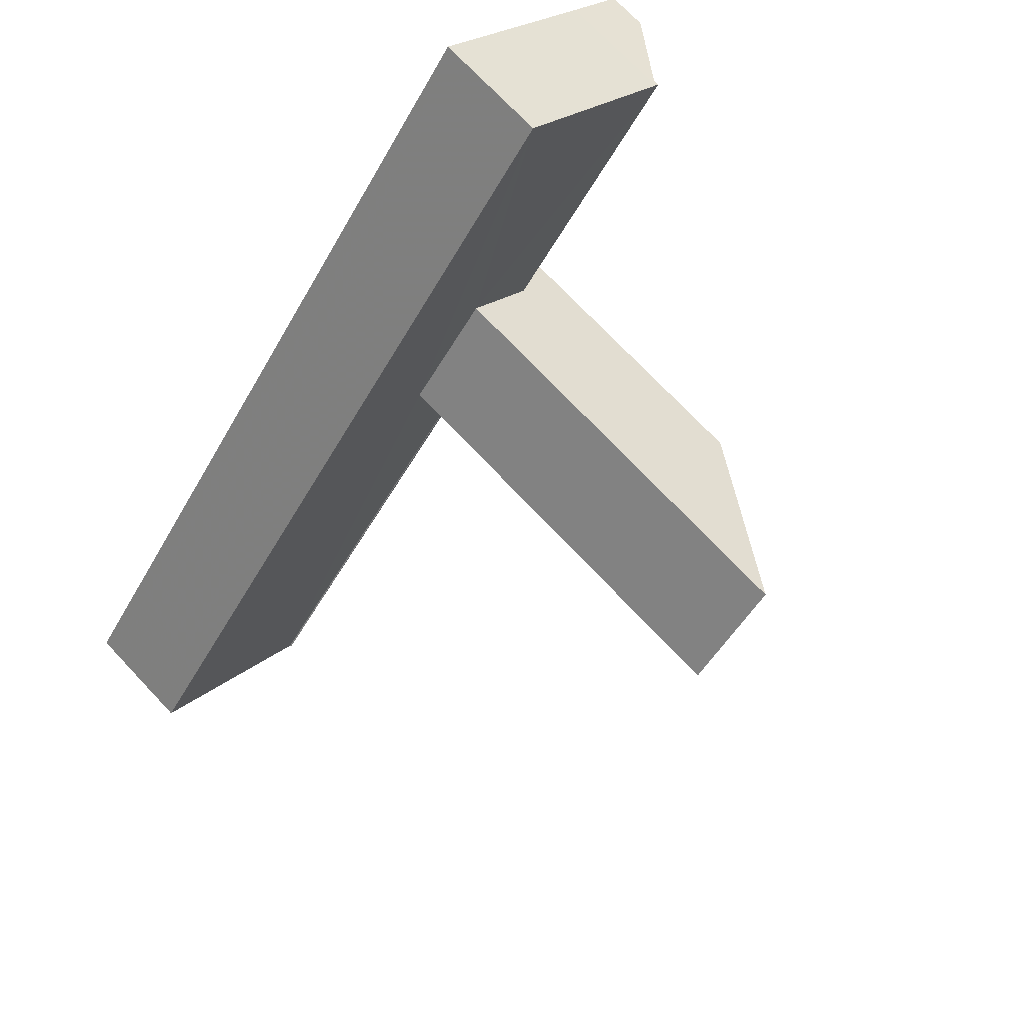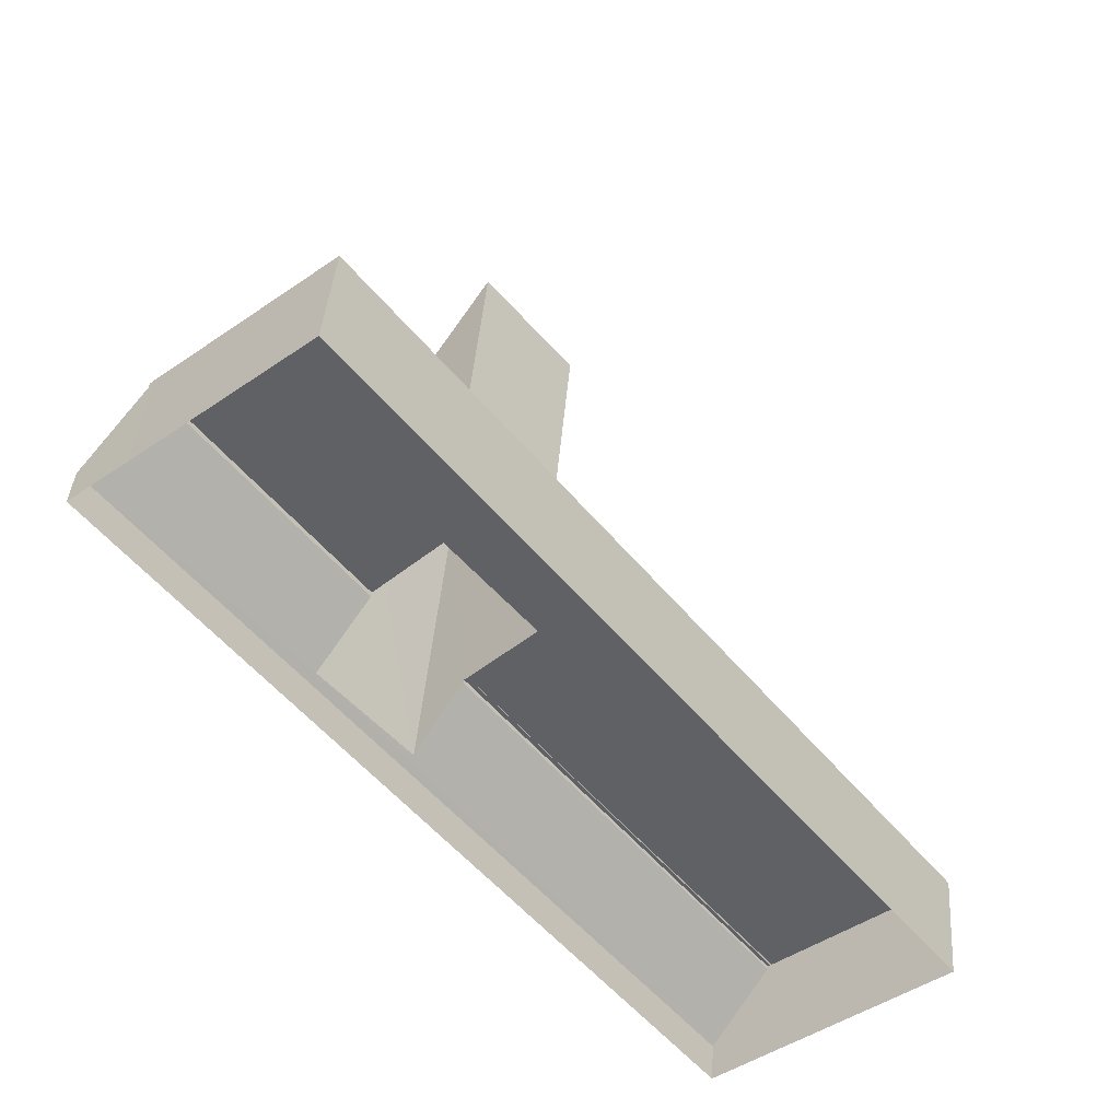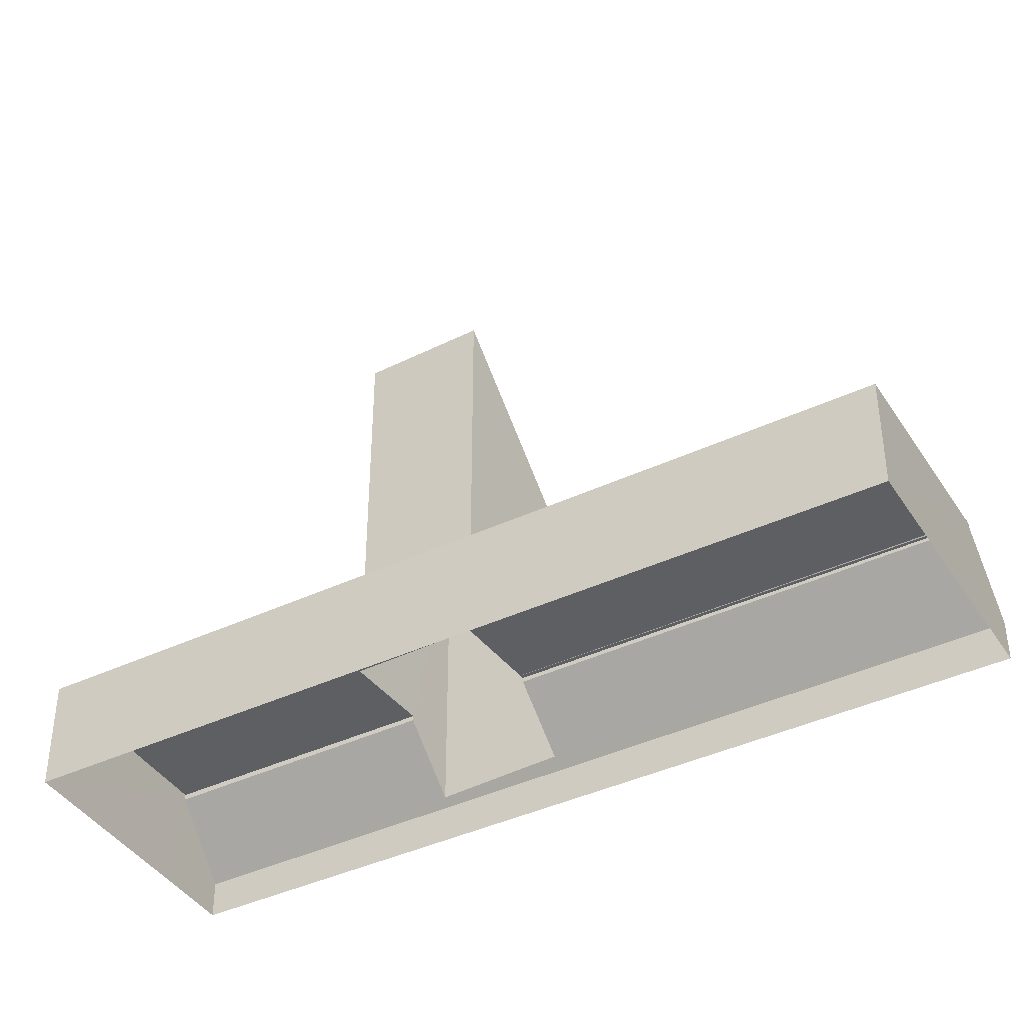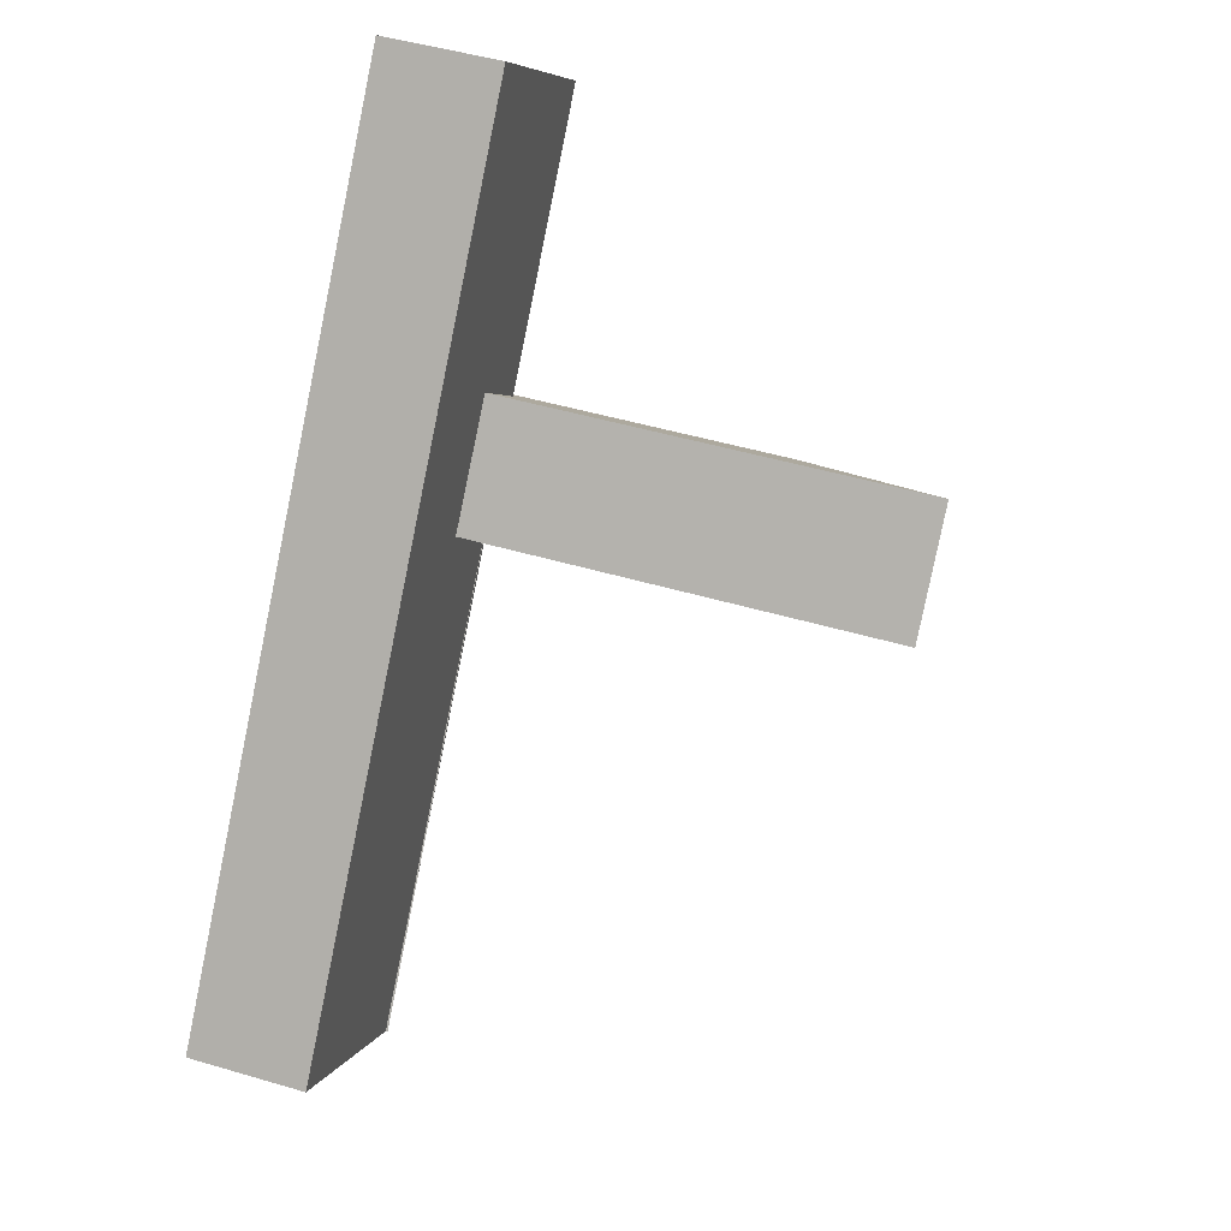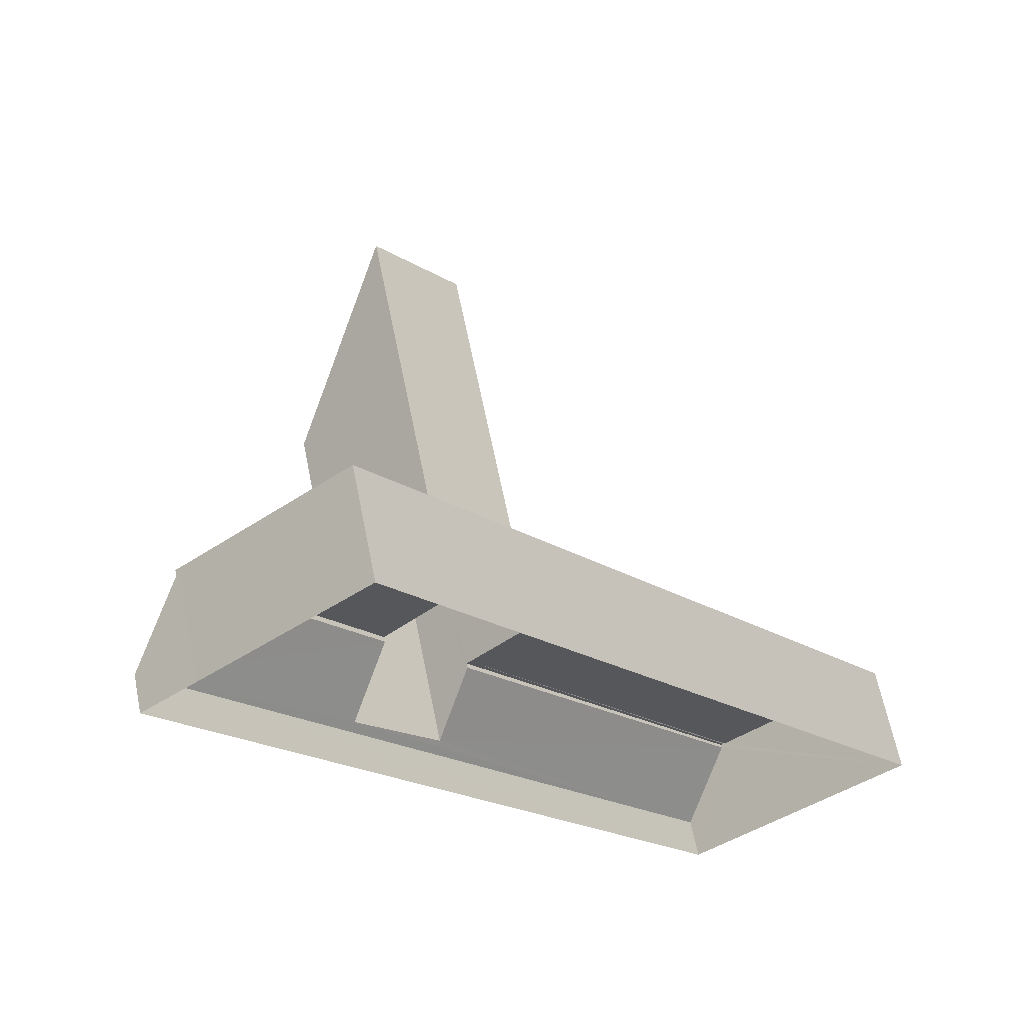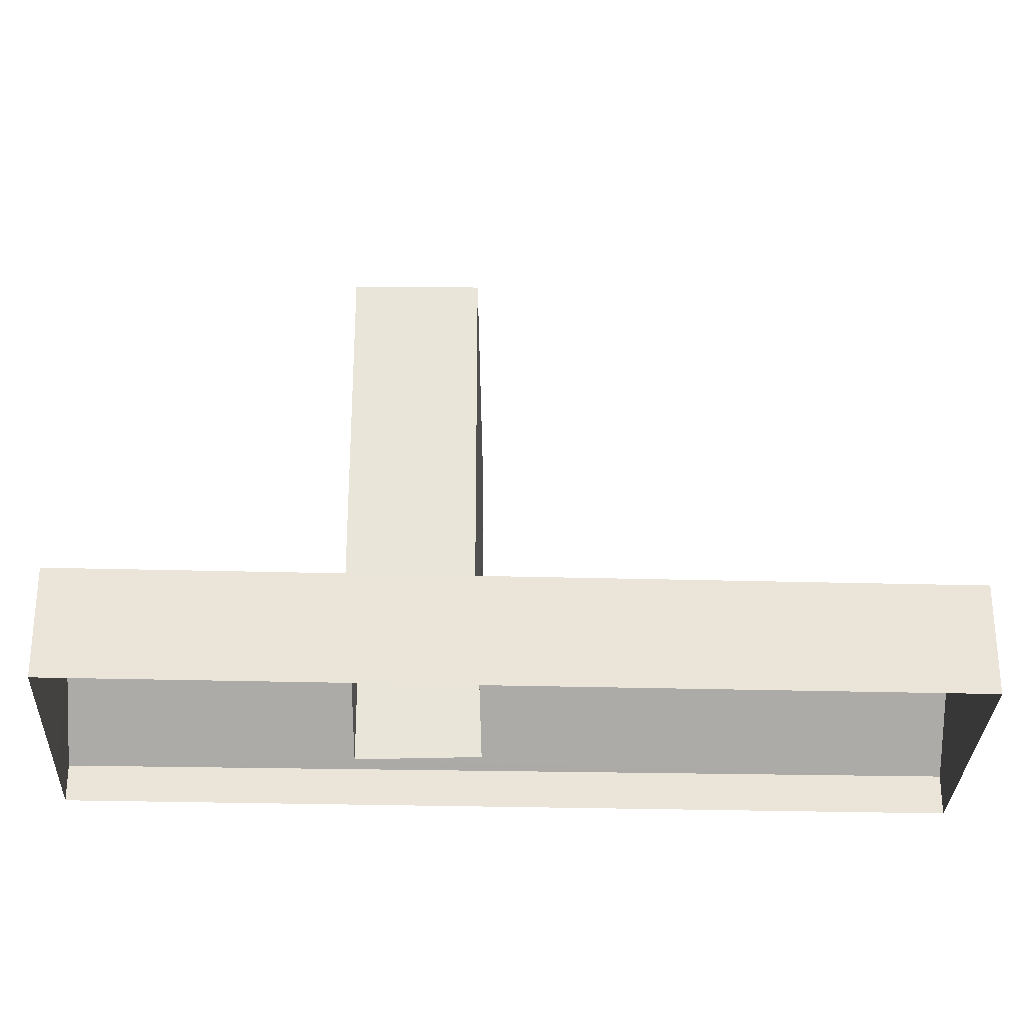
<metadata>
{"format":"obj","ext":"obj","renderer":"f3d","projection":"perspective","resolution":1024,"background":"white","views":[{"elev":72.4,"azim":-43.3,"up":"+Y"},{"elev":39.8,"azim":-175.8,"up":"+Y"},{"elev":-40.9,"azim":-98.9,"up":"+Z"},{"elev":46.8,"azim":-71.4,"up":"+Y"},{"elev":62.6,"azim":168.7,"up":"+Y"},{"elev":-29.8,"azim":-131.0,"up":"+Z"}]}
</metadata>
<code>
v -1.15e+04 -3.775e+04 33.46
v -1.151e+04 -3.776e+04 33.46
v -1.152e+04 -3.776e+04 33.46
v -1.151e+04 -3.774e+04 33.46
v -1.15e+04 -3.775e+04 33.46
v -1.15e+04 -3.775e+04 33.46
v -1.151e+04 -3.775e+04 36.09
v -1.151e+04 -3.776e+04 36.12
v -1.151e+04 -3.776e+04 34.67
v -1.15e+04 -3.775e+04 36.18
v -1.15e+04 -3.775e+04 36.06
v -1.15e+04 -3.775e+04 36.18
v -1.151e+04 -3.776e+04 34.44
v -1.15e+04 -3.775e+04 34.38
v -1.15e+04 -3.775e+04 34.59
v -1.151e+04 -3.775e+04 36.08
v -1.151e+04 -3.775e+04 36.21
v -1.151e+04 -3.775e+04 36.21
v -1.151e+04 -3.776e+04 36.25
v -1.151e+04 -3.776e+04 36.2
v -1.151e+04 -3.776e+04 36.2
v -1.151e+04 -3.775e+04 36.21
v -1.152e+04 -3.776e+04 36.2
v -1.151e+04 -3.776e+04 36.2
v -1.151e+04 -3.775e+04 36.2
v -1.151e+04 -3.774e+04 36.21
v -1.151e+04 -3.775e+04 36.21
v -1.15e+04 -3.775e+04 36.21
v -1.151e+04 -3.775e+04 36.21
v -1.151e+04 -3.775e+04 36.21
v -1.151e+04 -3.775e+04 46.27
v -1.151e+04 -3.776e+04 42.37
v -1.15e+04 -3.775e+04 42.36
v -1.151e+04 -3.775e+04 46.27
f 1 2 3
f 3 4 1
f 5 2 1
f 6 5 1
f 7 8 9
f 10 11 12
f 8 13 9
f 12 11 14
f 15 13 14
f 11 16 14
f 16 15 14
f 9 13 15
f 17 18 19
f 20 17 19
f 20 21 22
f 17 20 22
f 23 24 25
f 23 25 26
f 27 28 26
f 24 29 25
f 27 30 28
f 25 27 26
f 31 32 33
f 34 31 33
f 14 13 2
f 5 14 2
f 1 12 6
f 1 10 12
f 6 14 5
f 6 12 14
f 24 19 18
f 29 24 18
f 28 11 10
f 28 10 26
f 10 4 26
f 10 1 4
f 23 26 4
f 3 23 4
f 20 19 24
f 21 20 8
f 23 3 24
f 8 2 13
f 3 2 8
f 24 8 20
f 24 3 8
f 8 22 21
f 8 7 22
f 16 28 30
f 16 11 28
f 9 33 32
f 9 15 33
f 31 25 32
f 32 22 9
f 9 22 7
f 25 29 18
f 17 22 18
f 25 18 32
f 18 22 32
f 25 31 34
f 27 25 34
f 16 30 15
f 15 30 33
f 27 34 33
f 30 27 33

</code>
